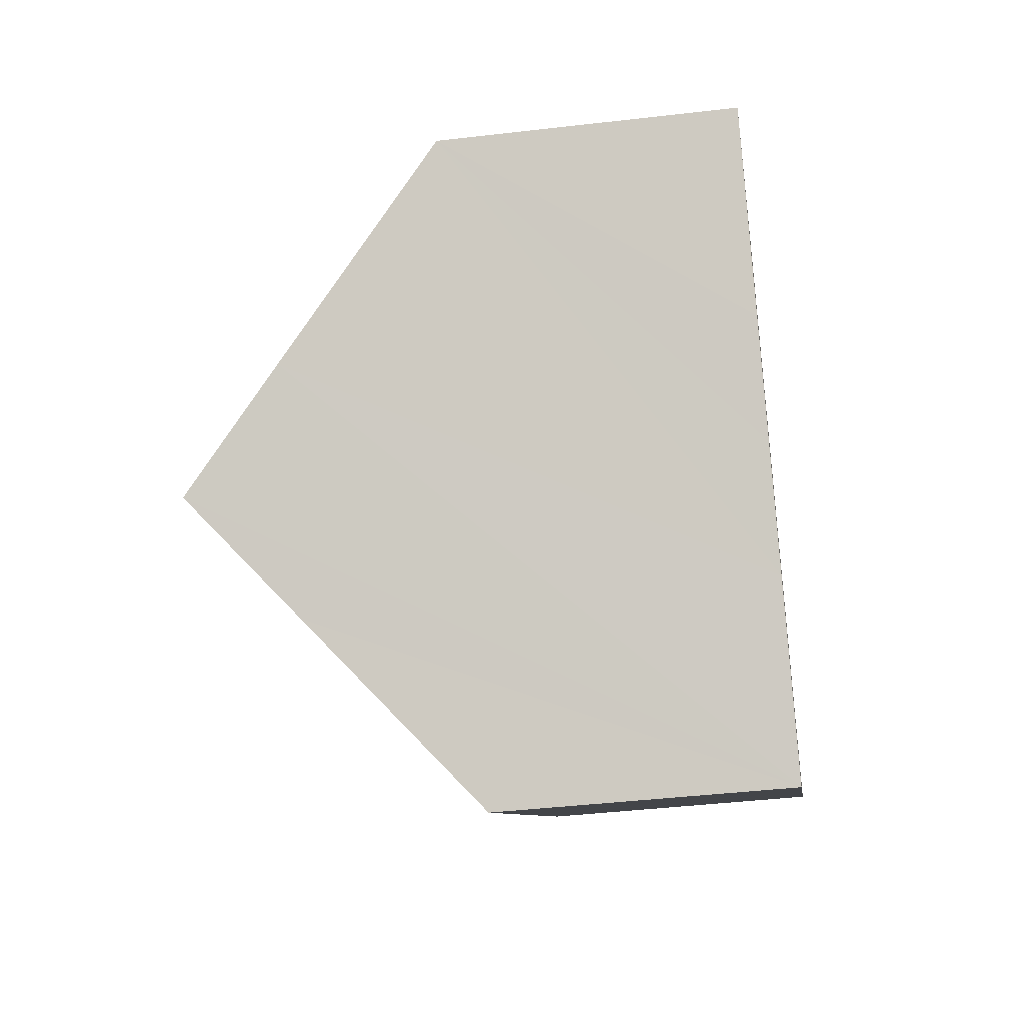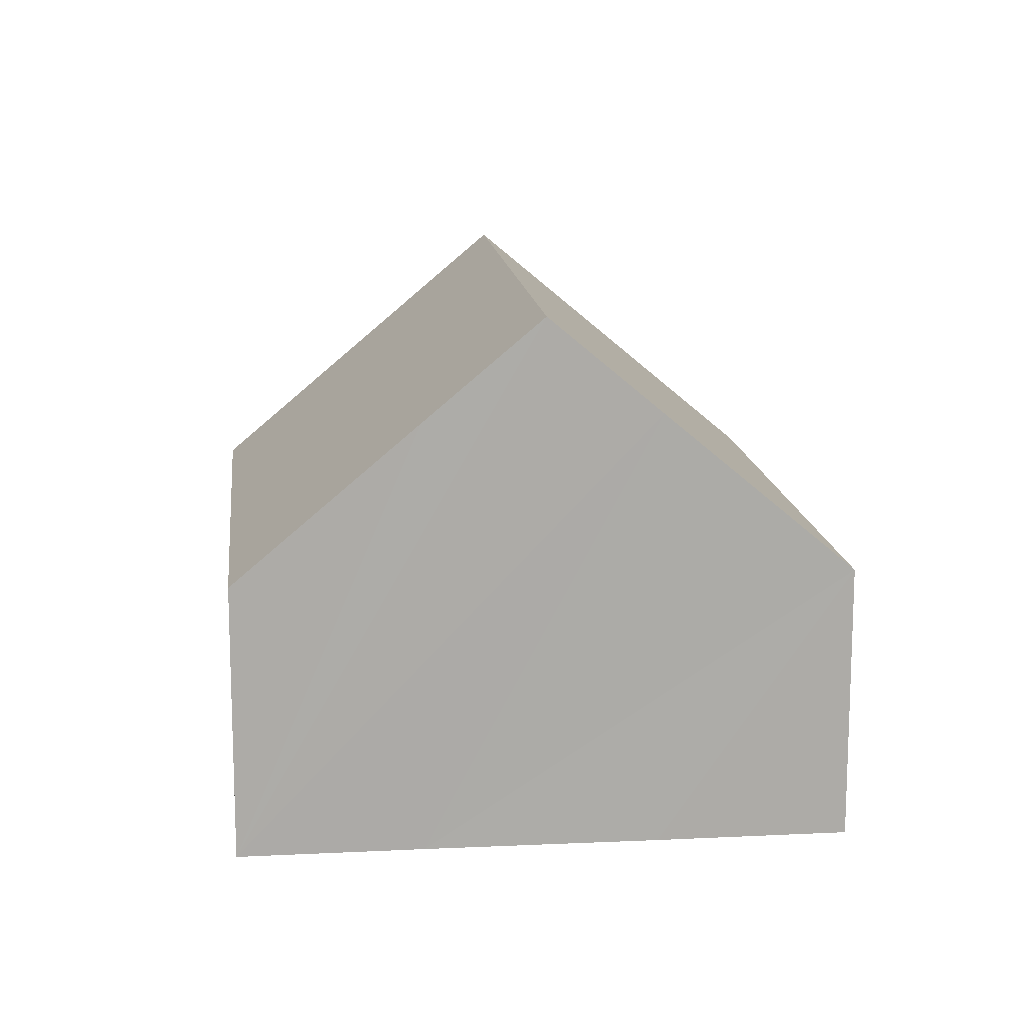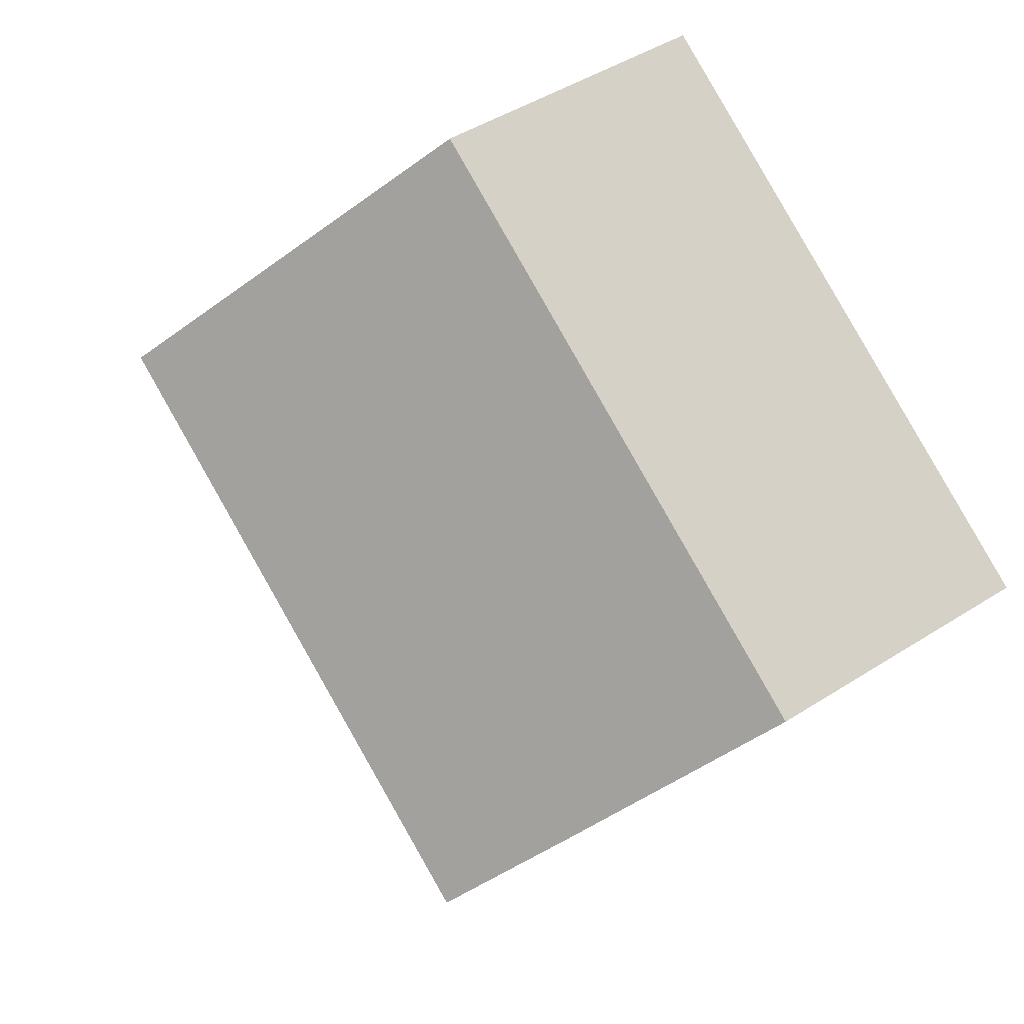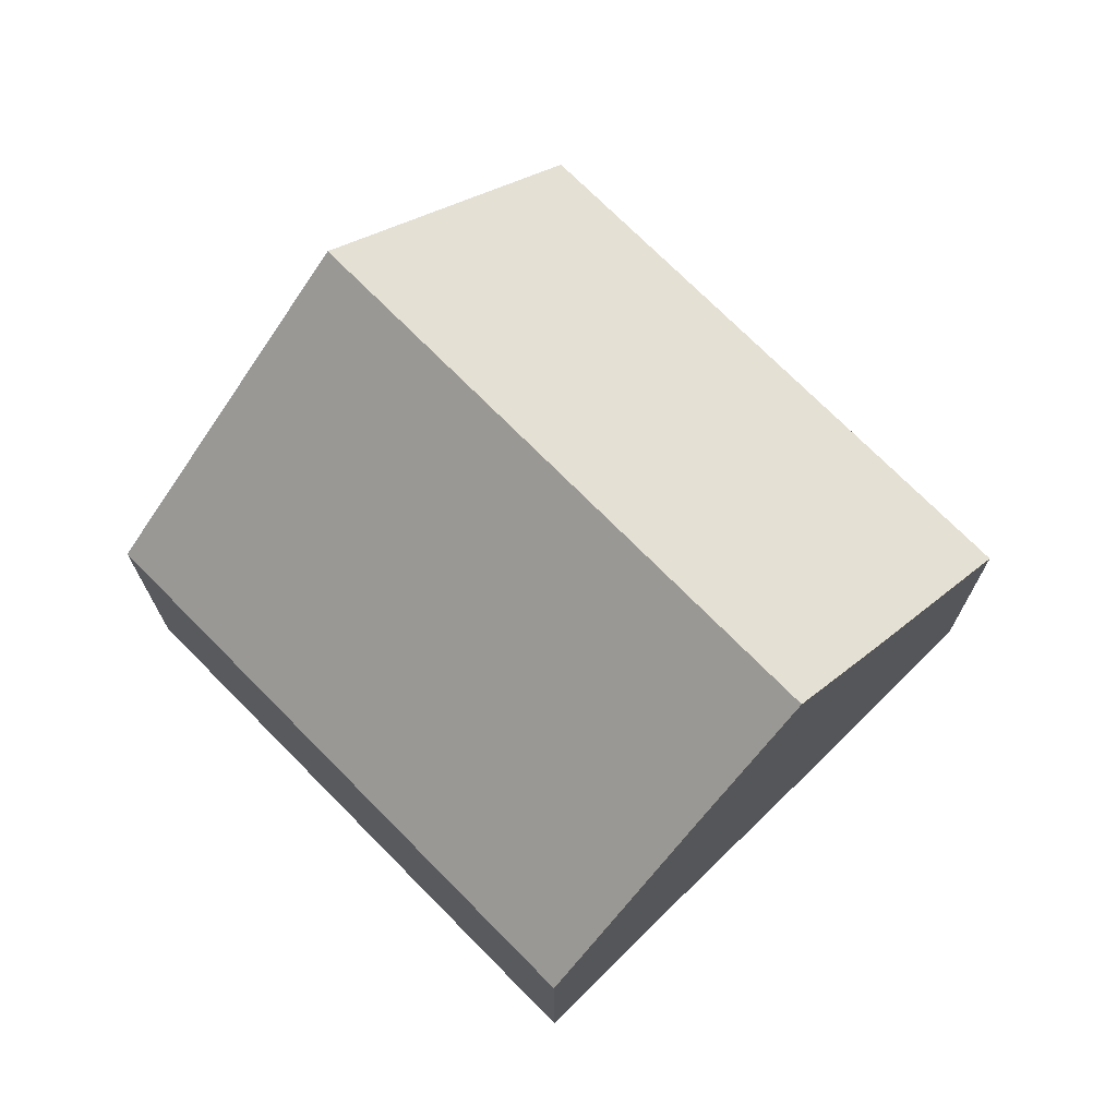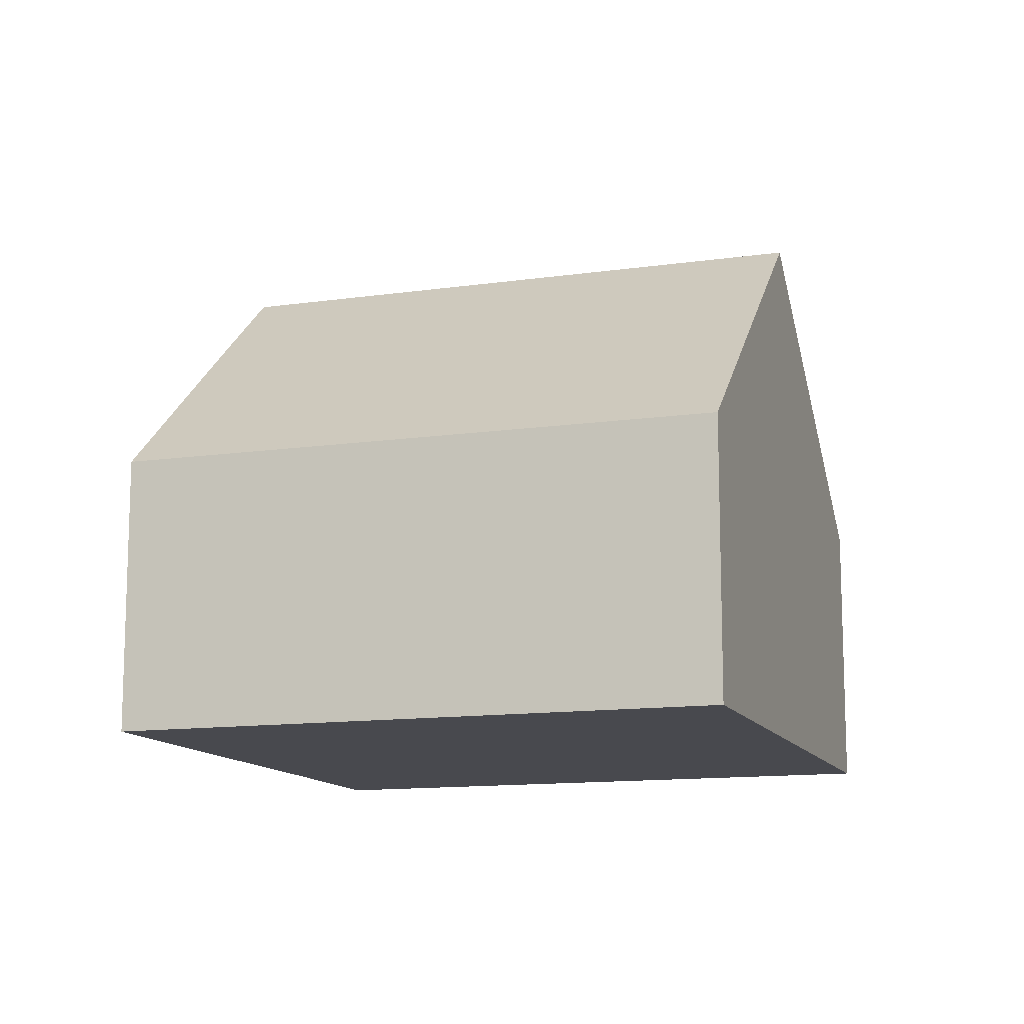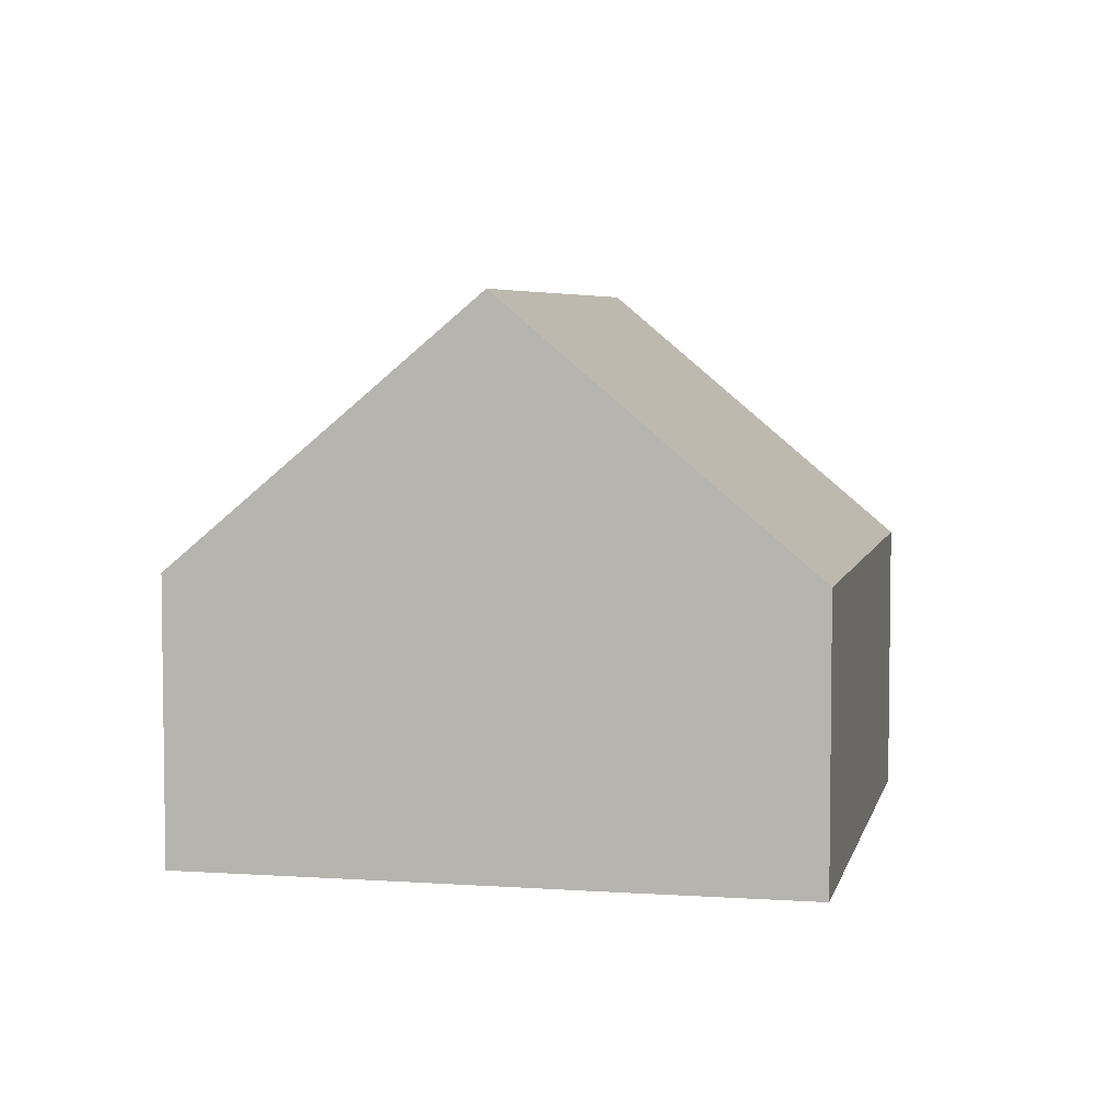
<metadata>
{"format":"obj","ext":"obj","renderer":"f3d","projection":"perspective","resolution":1024,"background":"white","views":[{"elev":-41.5,"azim":-81.9,"up":"+Z"},{"elev":14.1,"azim":-130.2,"up":"+Y"},{"elev":45.3,"azim":-126.6,"up":"+Z"},{"elev":72.7,"azim":-168.6,"up":"+Y"},{"elev":-12.6,"azim":-15.4,"up":"+Y"},{"elev":5.2,"azim":-111.8,"up":"+Y"}]}
</metadata>
<code>
v  5.412 4.341 -7.983
v  10.69 8.388 1.38
v  13.38 4.34 -2.621
v  3.776 6.8 -5.553
v  2.706 8.388 -3.992
v  7.995 4.341 5.381
v  1.69 6.881 -2.511
v  0 4.341 2.658e-16
v  0 0 0
v  7.995 -3.295e-16 5.381
v  10.69 -8.45e-17 1.38
v  13.38 1.605e-16 -2.621
v  5.412 4.888e-16 -7.983
v  3.776 3.4e-16 -5.553
v  2.706 2.444e-16 -3.992
v  1.69 1.538e-16 -2.511
g defaultobject
f 1 2 3
f 2 1 4
f 2 4 5
f 6 7 8
f 7 6 5
f 5 6 2
f 9 6 8
f 6 9 10
f 10 2 6
f 2 10 3
f 3 10 11
f 3 11 12
f 3 13 1
f 13 3 12
f 13 4 1
f 4 13 5
f 5 13 7
f 7 13 14
f 7 14 8
f 8 14 15
f 8 15 16
f 8 16 9
f 11 13 12
f 13 11 10
f 13 10 14
f 14 10 9
f 14 9 15
f 15 9 16

</code>
